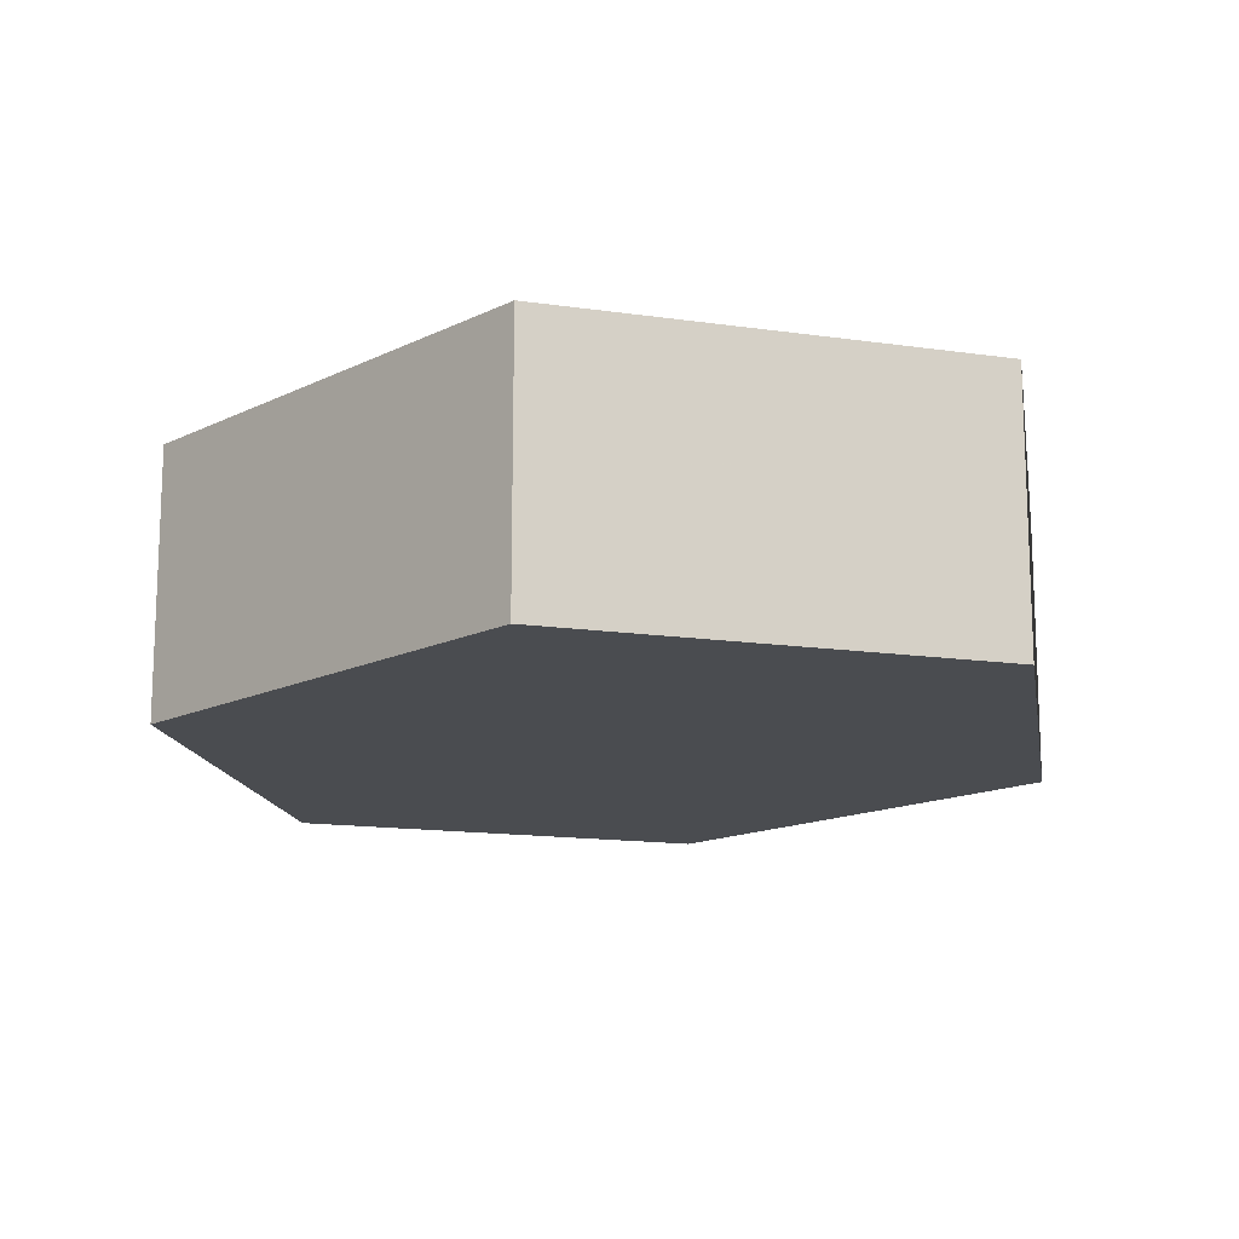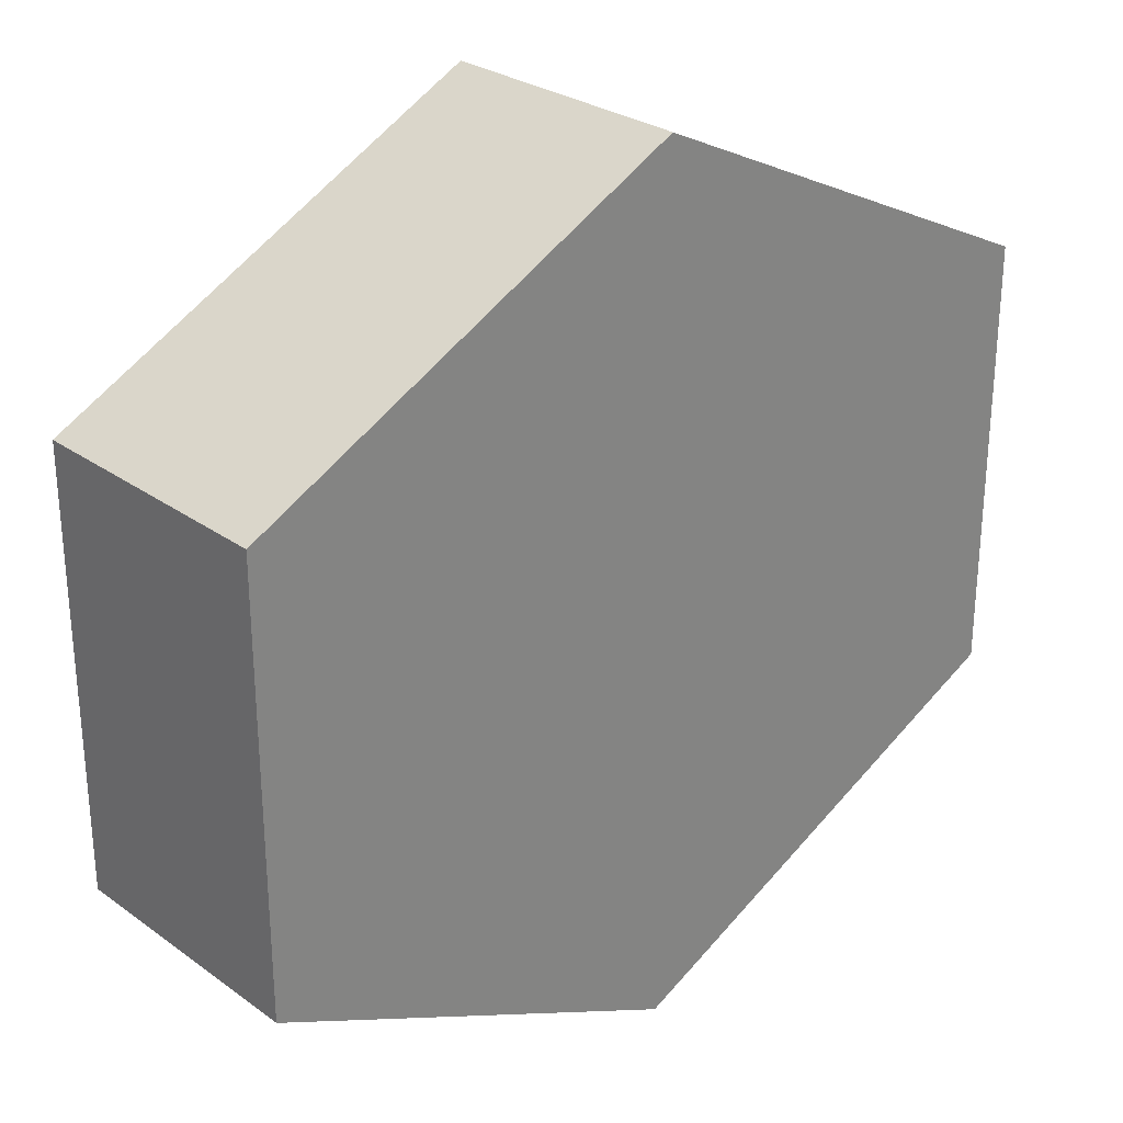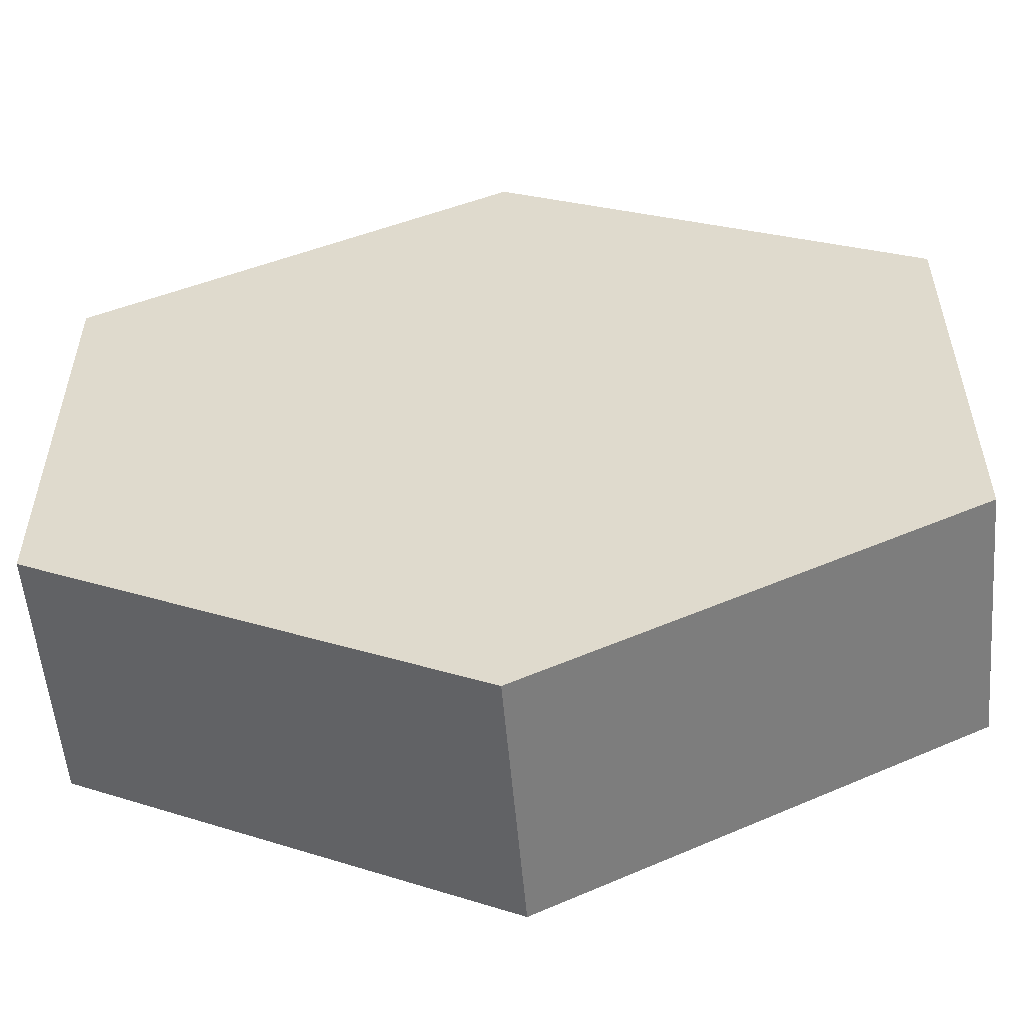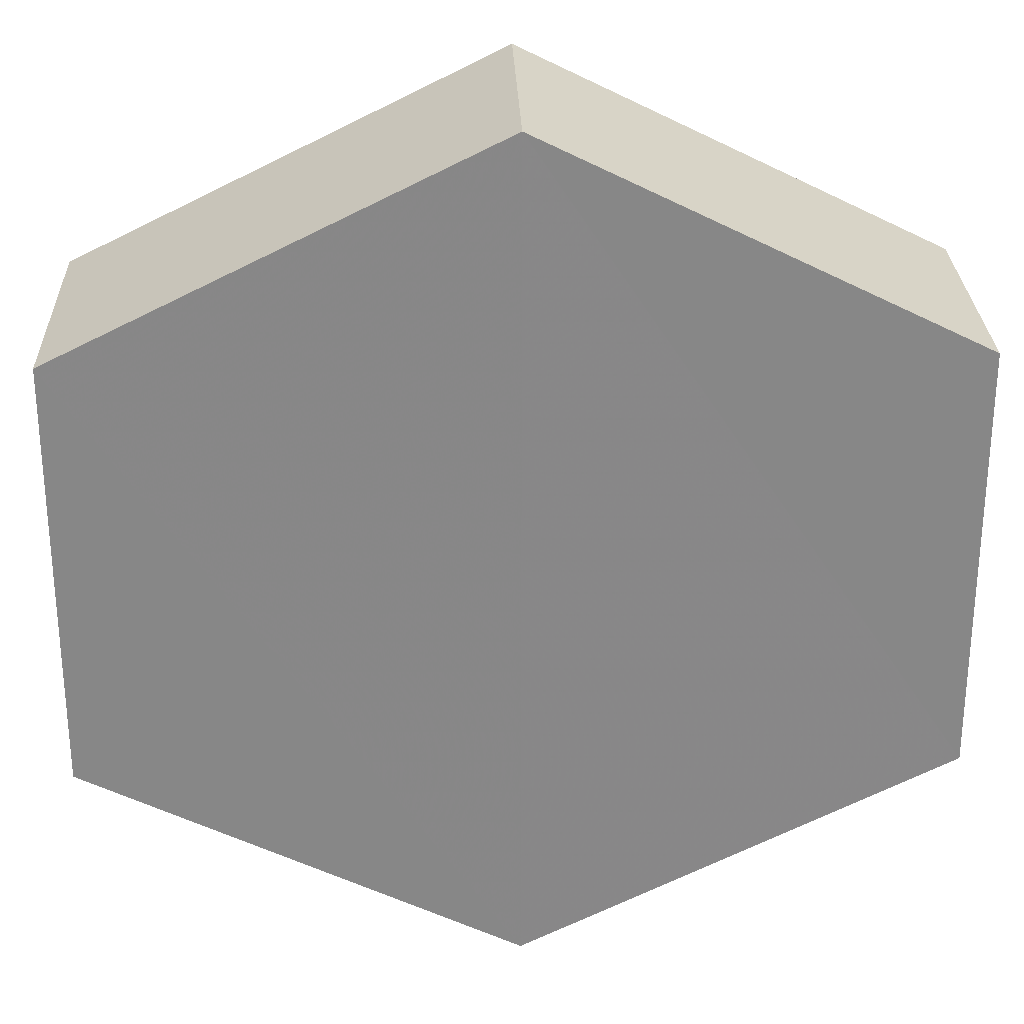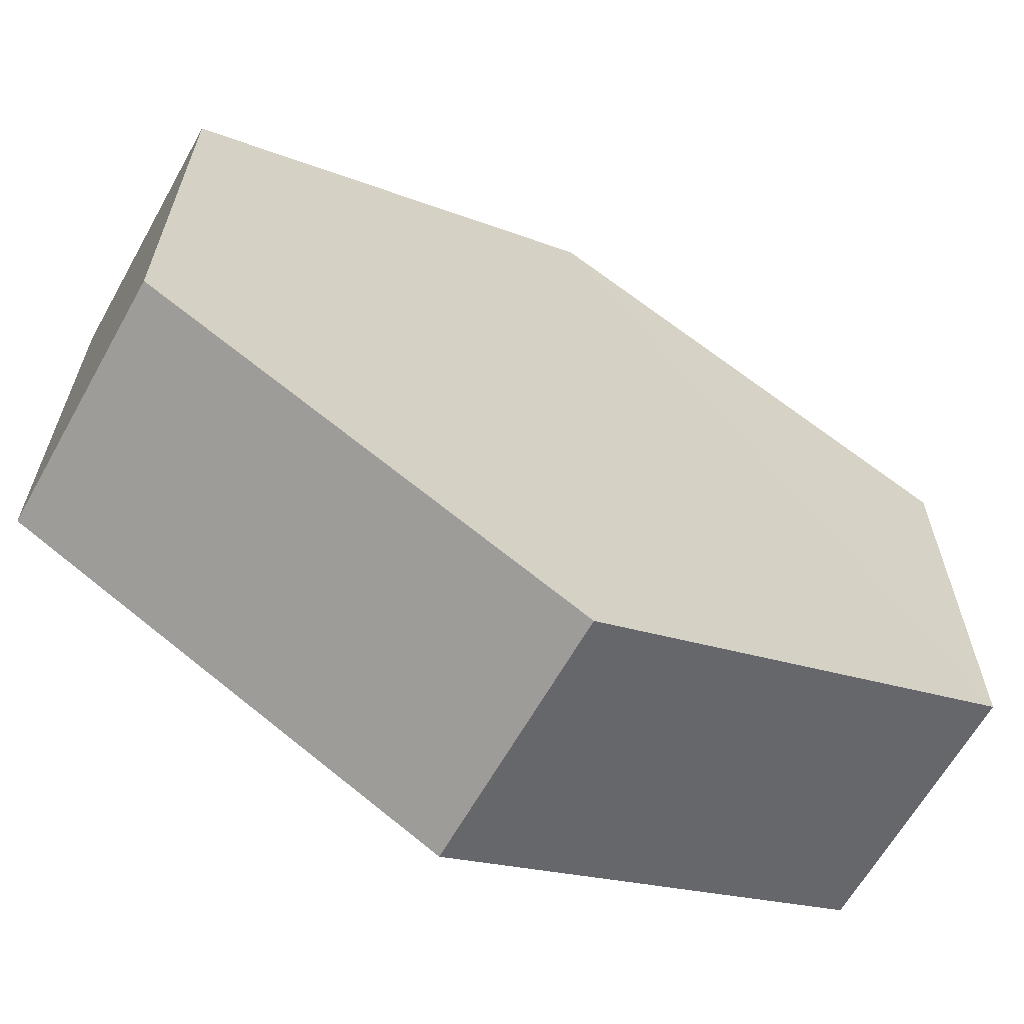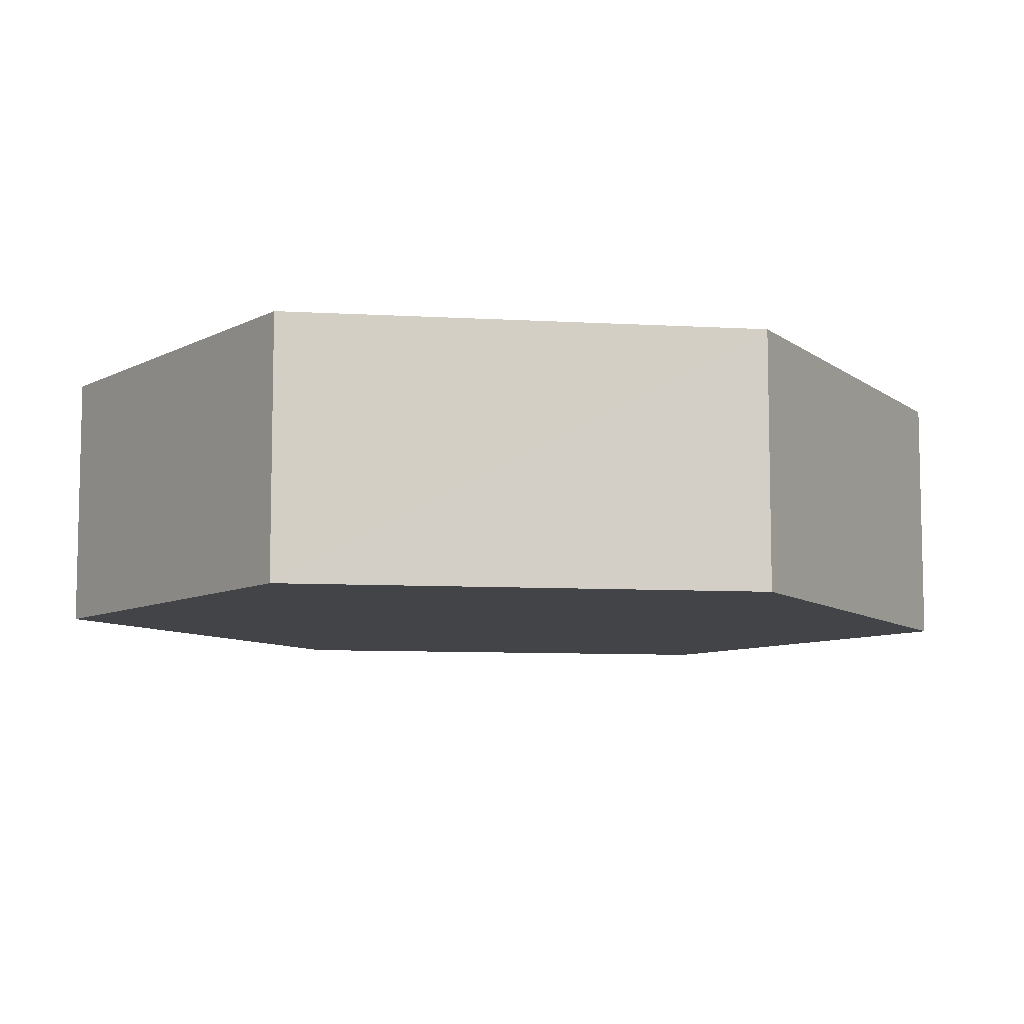
<metadata>
{"format":"obj","ext":"obj","renderer":"f3d","projection":"perspective","resolution":1024,"background":"white","views":[{"elev":-14.9,"azim":72.8,"up":"+Z"},{"elev":28.7,"azim":-42.3,"up":"+Y"},{"elev":-55.3,"azim":4.7,"up":"+Y"},{"elev":27.7,"azim":178.0,"up":"+Y"},{"elev":-64.0,"azim":-29.0,"up":"+Y"},{"elev":-8.3,"azim":-35.5,"up":"+Z"}]}
</metadata>
<code>
o 9292
v 2223 1870 16.33
v 2223 1870 16.32
v 2223 1870 16.32
v 2223 1870 16.32
v 2223 1870 16.32
v 2223 1870 16.33
v 2223 1870 16.32
v 2223 1870 16.32
v 2223 1870 16.32
v 2223 1870 16.33
v 2223 1870 16.33
v 2223 1870 16.32
v 2223 1870 16.33
v 2223 1870 16.33
v 2223 1870 16.33
v 2223 1870 16.33
v 2223 1870 16.33
v 2223 1870 16.32
v 2223 1870 16.33
v 2223 1870 16.32
v 2223 1870 16.32
v 2223 1870 16.32
v 2223 1870 16.32
v 2223 1870 16.33
v 2223 1870 16.32
v 2223 1870 16.32
v 2223 1870 16.32
v 2223 1870 16.32
v 2223 1870 16.33
v 2223 1870 16.33
v 2223 1870 16.33
v 2223 1870 16.33
v 2223 1870 16.32
v 2223 1870 16.33
v 2223 1870 16.33
v 2223 1870 16.33
f 1 2 3
f 4 1 5
f 6 7 2
f 8 7 9
f 10 6 11
f 10 12 13
f 11 14 15
f 12 16 17
f 18 14 16
f 19 16 14
f 18 20 21
f 19 21 20
f 22 21 23
f 24 20 25
f 26 24 27
f 26 28 22
f 28 29 30
f 31 29 32
f 33 30 34
f 35 33 36

</code>
